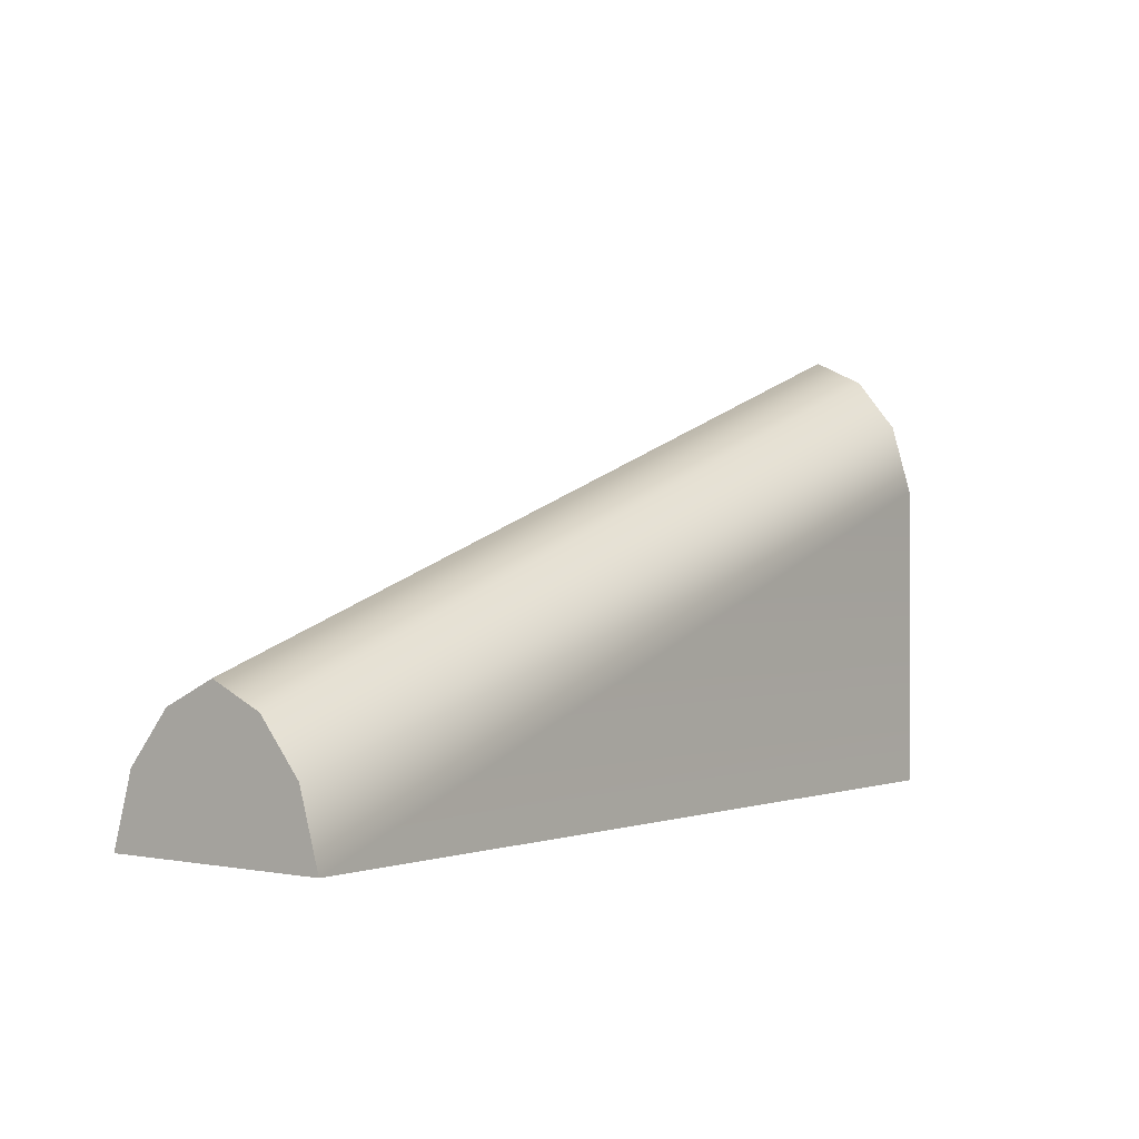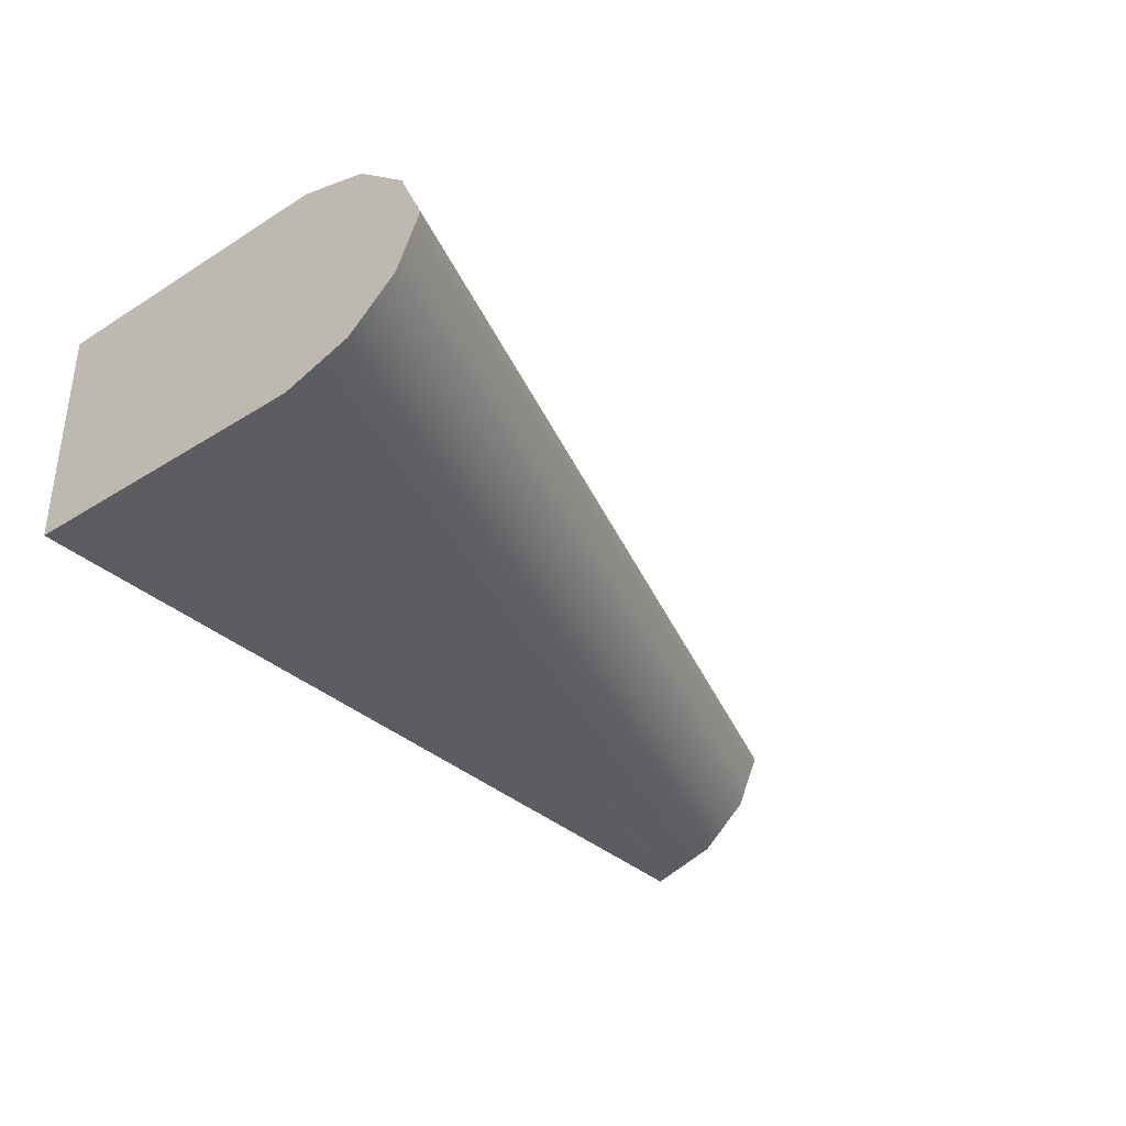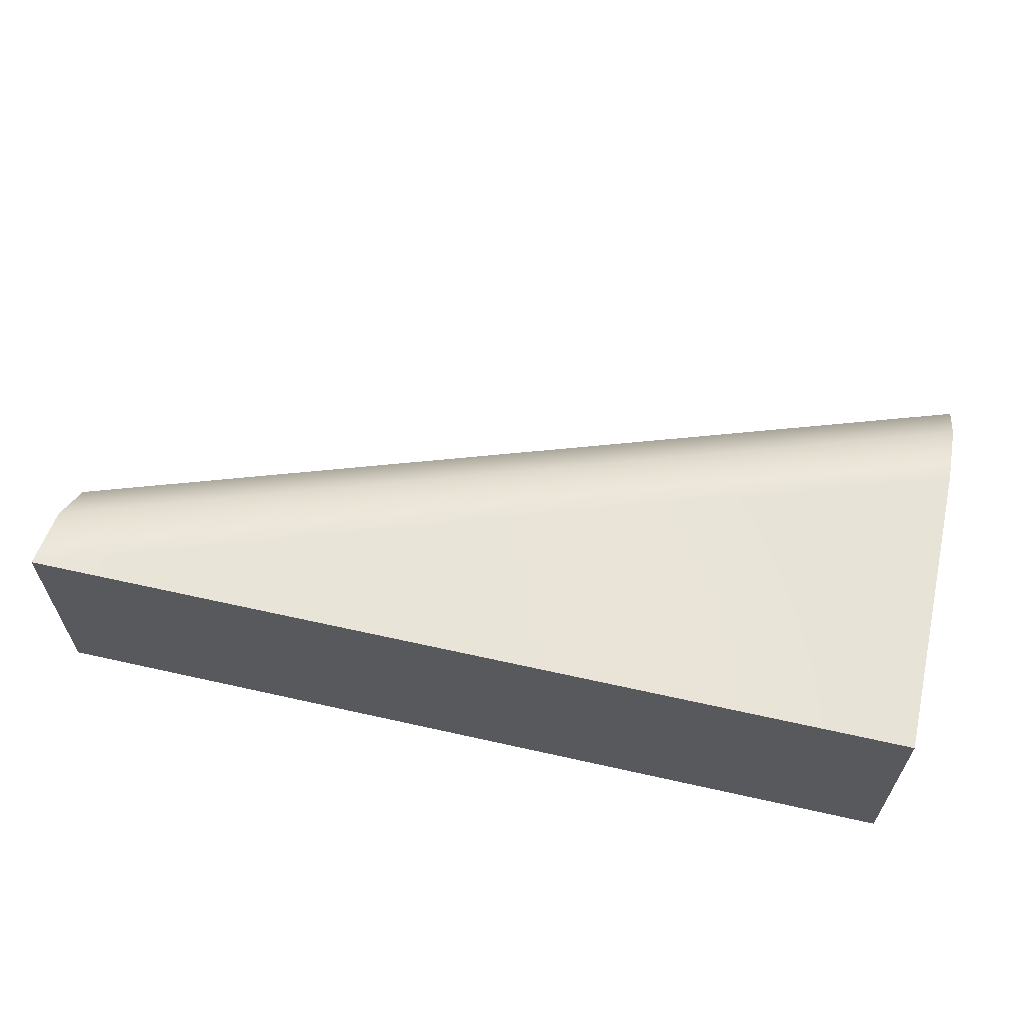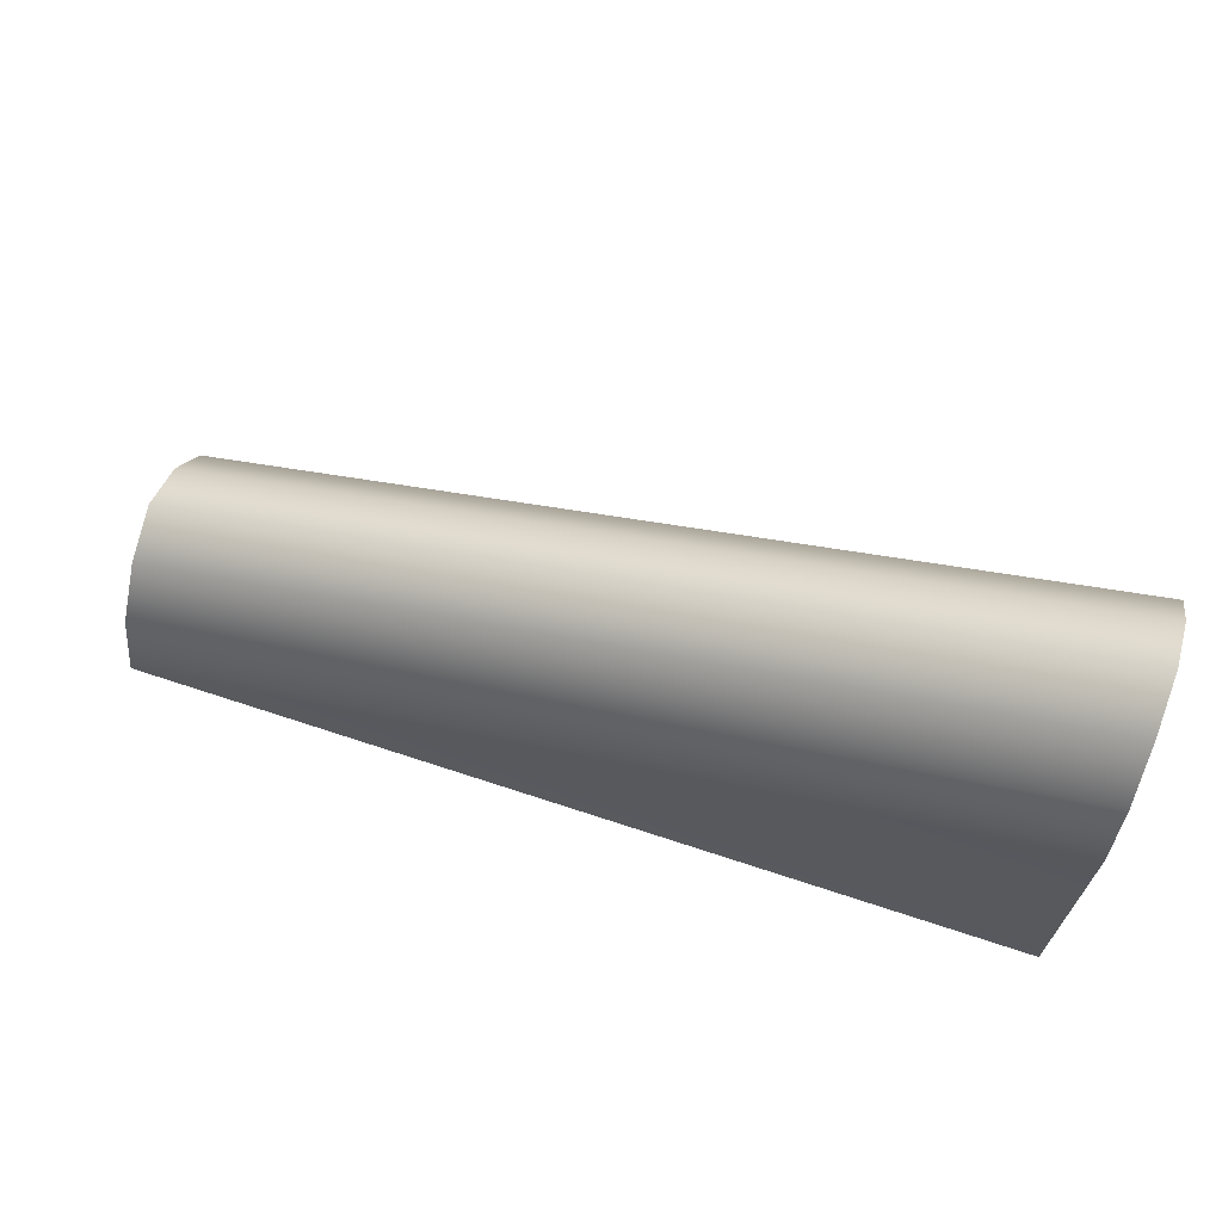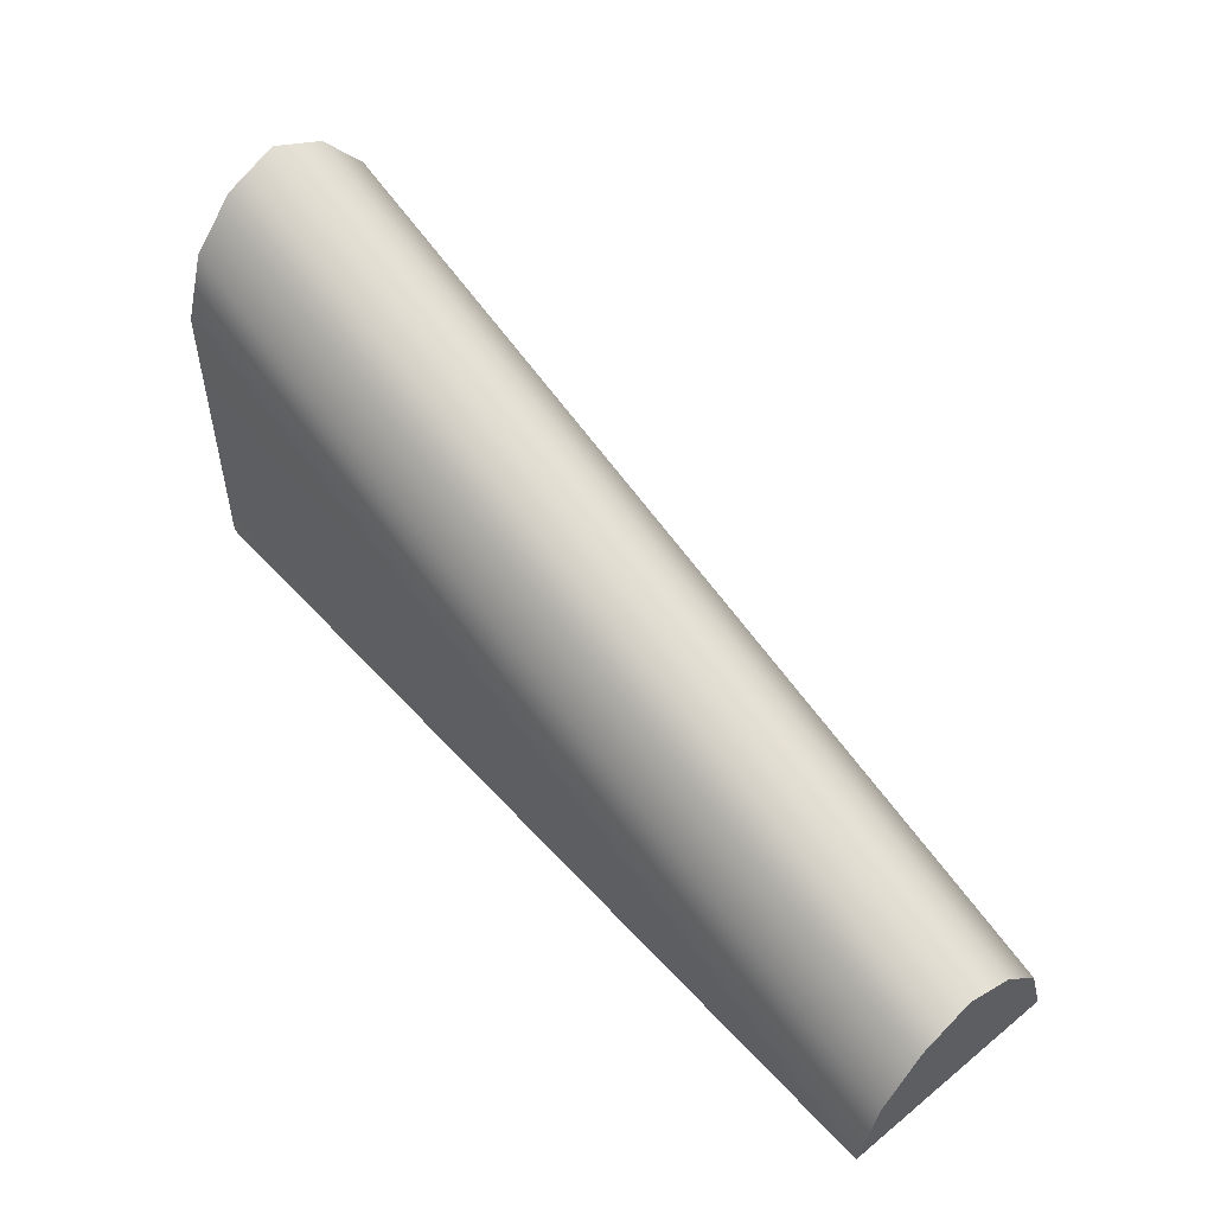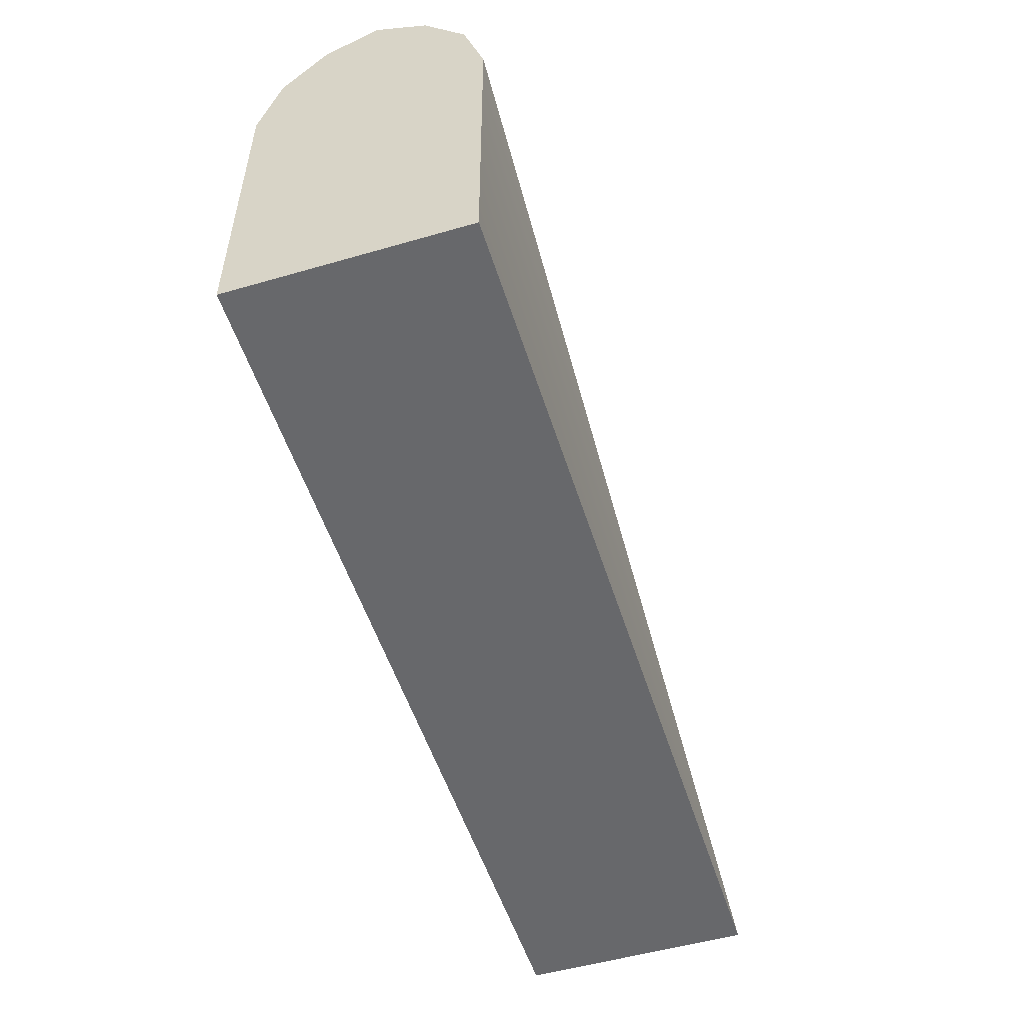
<metadata>
{"format":"obj","ext":"obj","renderer":"f3d","projection":"perspective","resolution":1024,"background":"white","views":[{"elev":0.1,"azim":127.3,"up":"+Z"},{"elev":-35.1,"azim":-50.3,"up":"+Y"},{"elev":61.6,"azim":-167.1,"up":"+Y"},{"elev":67.1,"azim":-161.6,"up":"+Z"},{"elev":53.3,"azim":49.0,"up":"+Z"},{"elev":-52.5,"azim":-72.7,"up":"+Z"}]}
</metadata>
<code>
v 1 0.2051 -0.3466
v 1 0.25 -0.5
v -1 0.25 0.1831
v -1 0.2051 0.3365
v 1 -0.25 -0.5
v 1 -0.2051 -0.3466
v -1 -0.2051 0.3365
v -1 -0.25 0.1831
v 1 -0.1141 -0.2365
v -1 -0.1141 0.4465
v 1 0 -0.1831
v -1 0 0.5
v 1 0.1141 -0.2365
v -1 0.1141 0.4465
v 1 -0.25 -0.5
v -1 -0.25 -0.5
v -1 0.25 -0.5
v 1 0.25 -0.5
v 1 0 -0.1831
v 1 -0.1141 -0.2365
v 1 0.1141 -0.2365
v 1 -0.2051 -0.3466
v 1 0.2051 -0.3466
v 1 0.25 -0.5
v 1 -0.25 -0.5
v -1 -0.25 -0.5
v -1 -0.25 0.1831
v -1 0.25 0.1831
v -1 0.25 -0.5
v -1 0.2051 0.3365
v -1 -0.2051 0.3365
v -1 0.1141 0.4465
v -1 -0.1141 0.4465
v -1 0 0.5
v -1 0.25 -0.5
v -1 -0.25 -0.5
f 1 2 3 4
f 5 6 7 8
f 6 9 10 7
f 9 11 12 10
f 11 13 14 12
f 13 1 4 14
f 15 16 17 18
f 19 20 21
f 21 22 23
f 20 22 21
f 24 23 25
f 25 23 22
f 26 27 28 29
f 28 27 30
f 27 31 30
f 30 31 32
f 31 33 32
f 34 32 33
f 35 3 2
f 36 5 8

</code>
